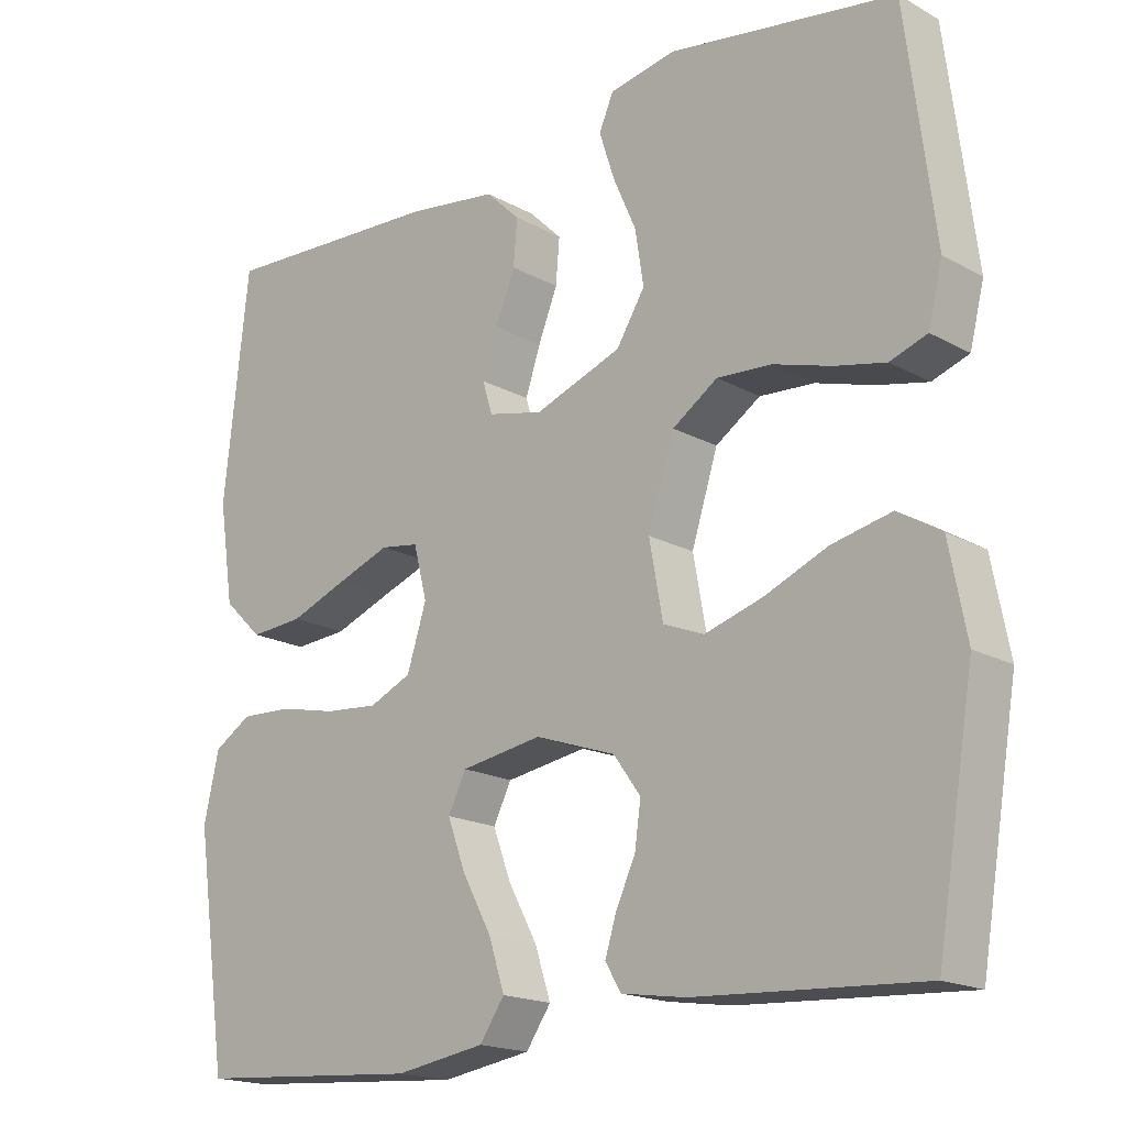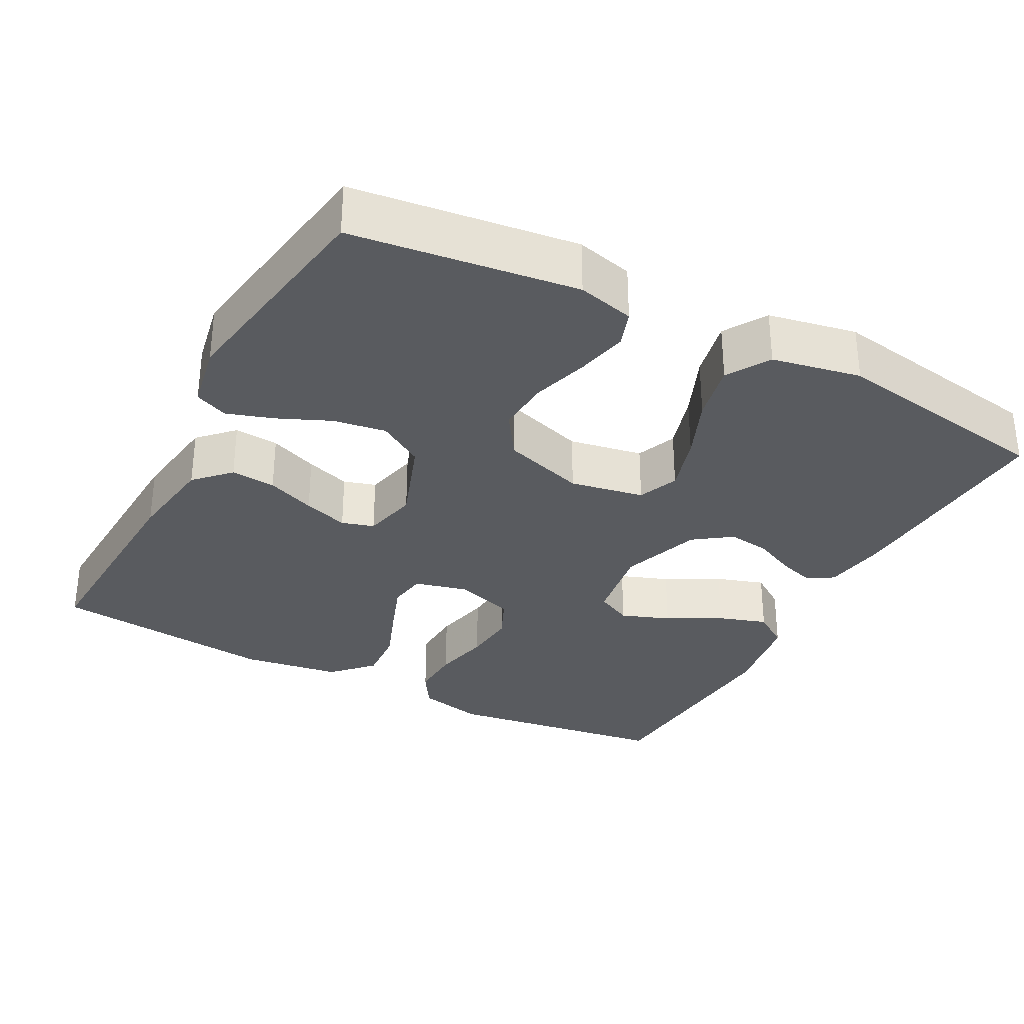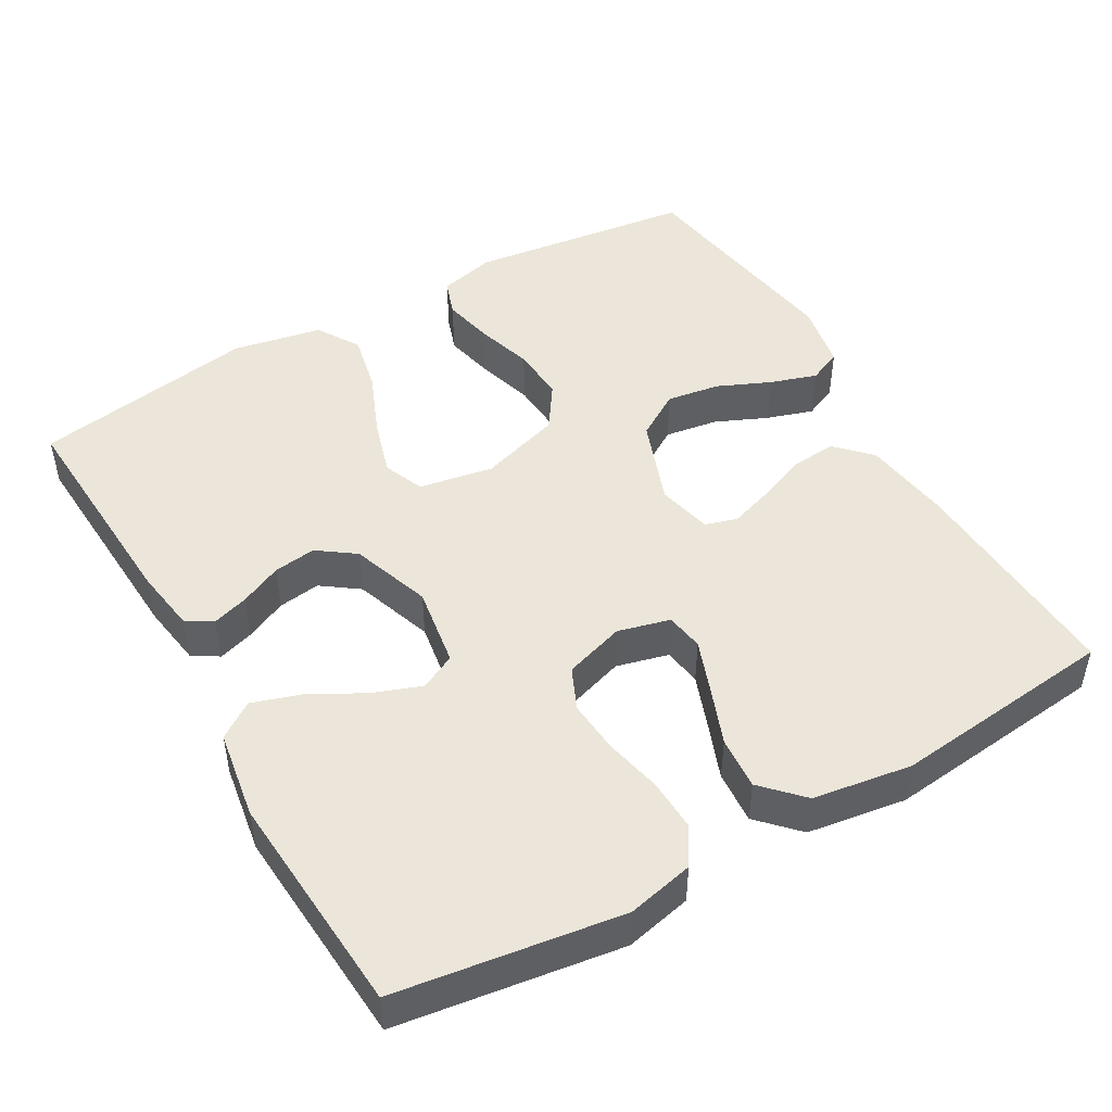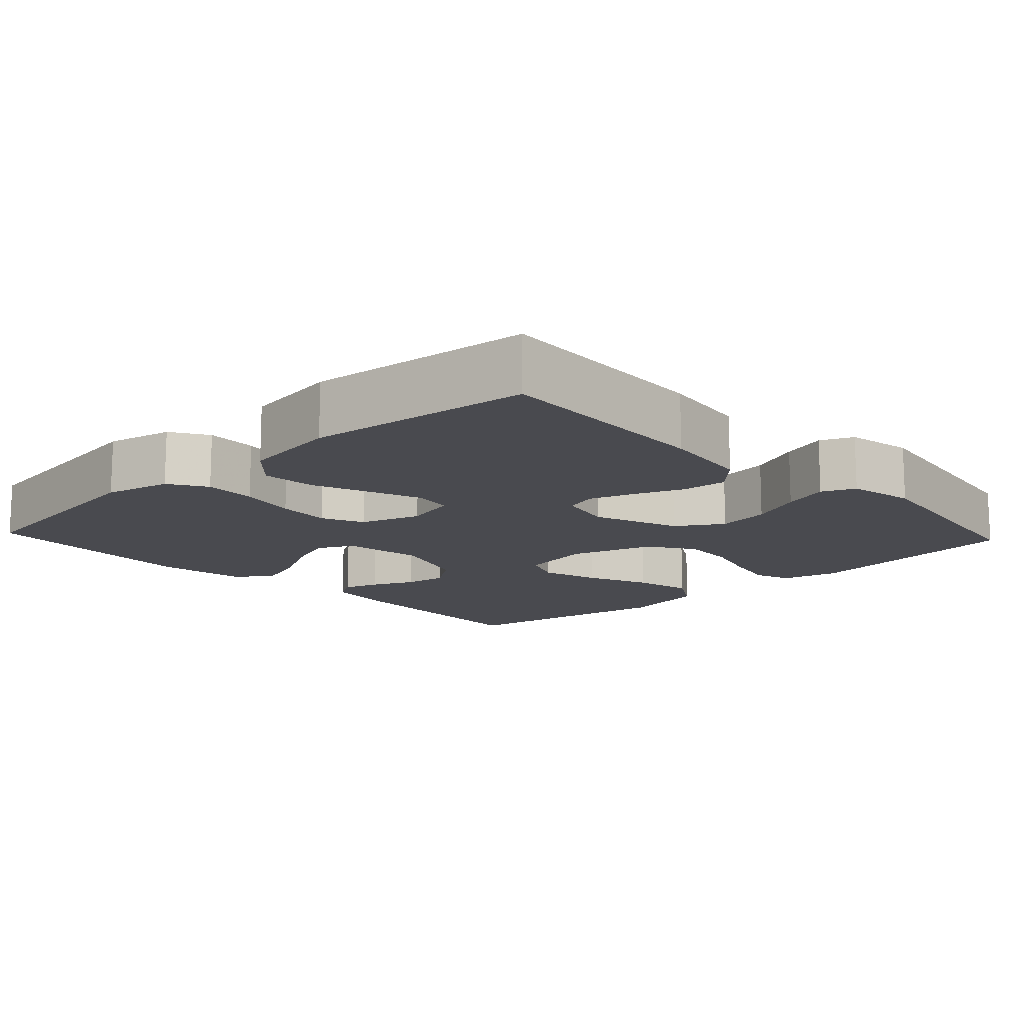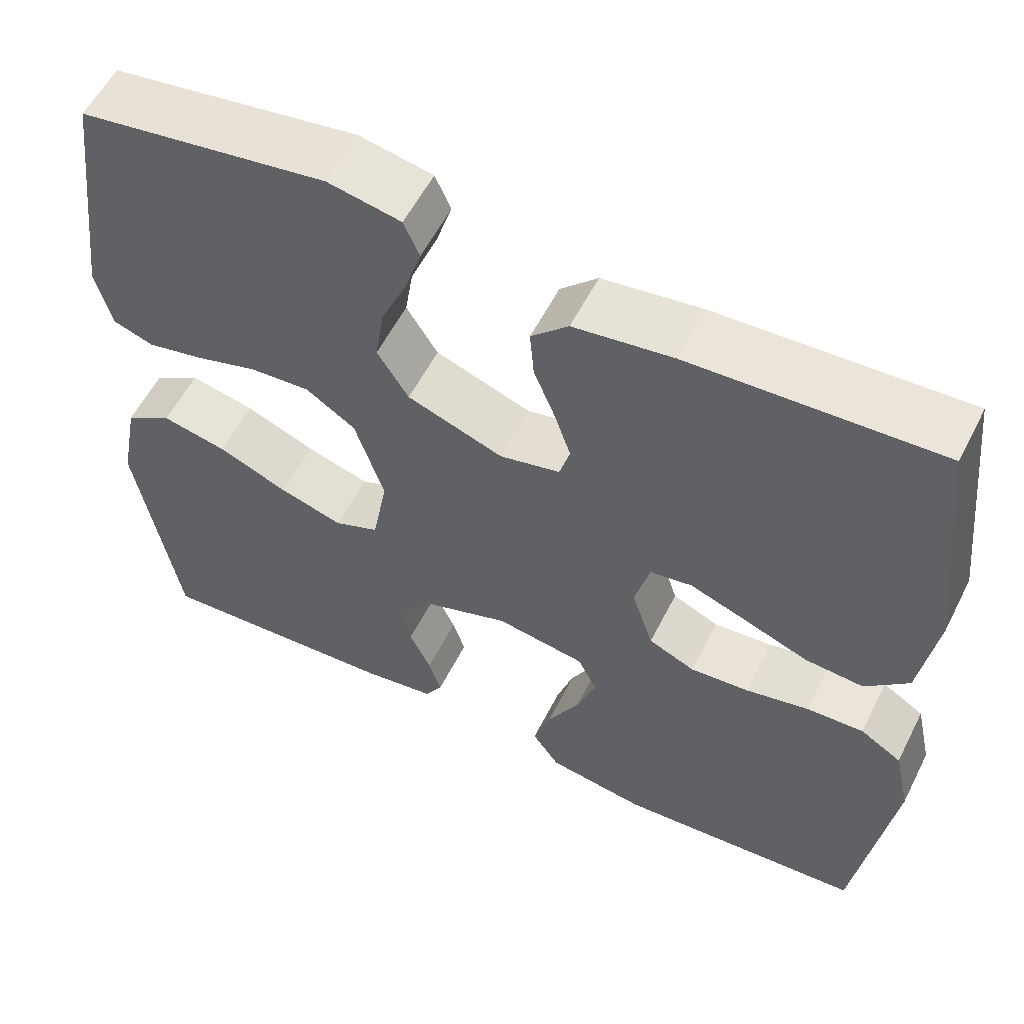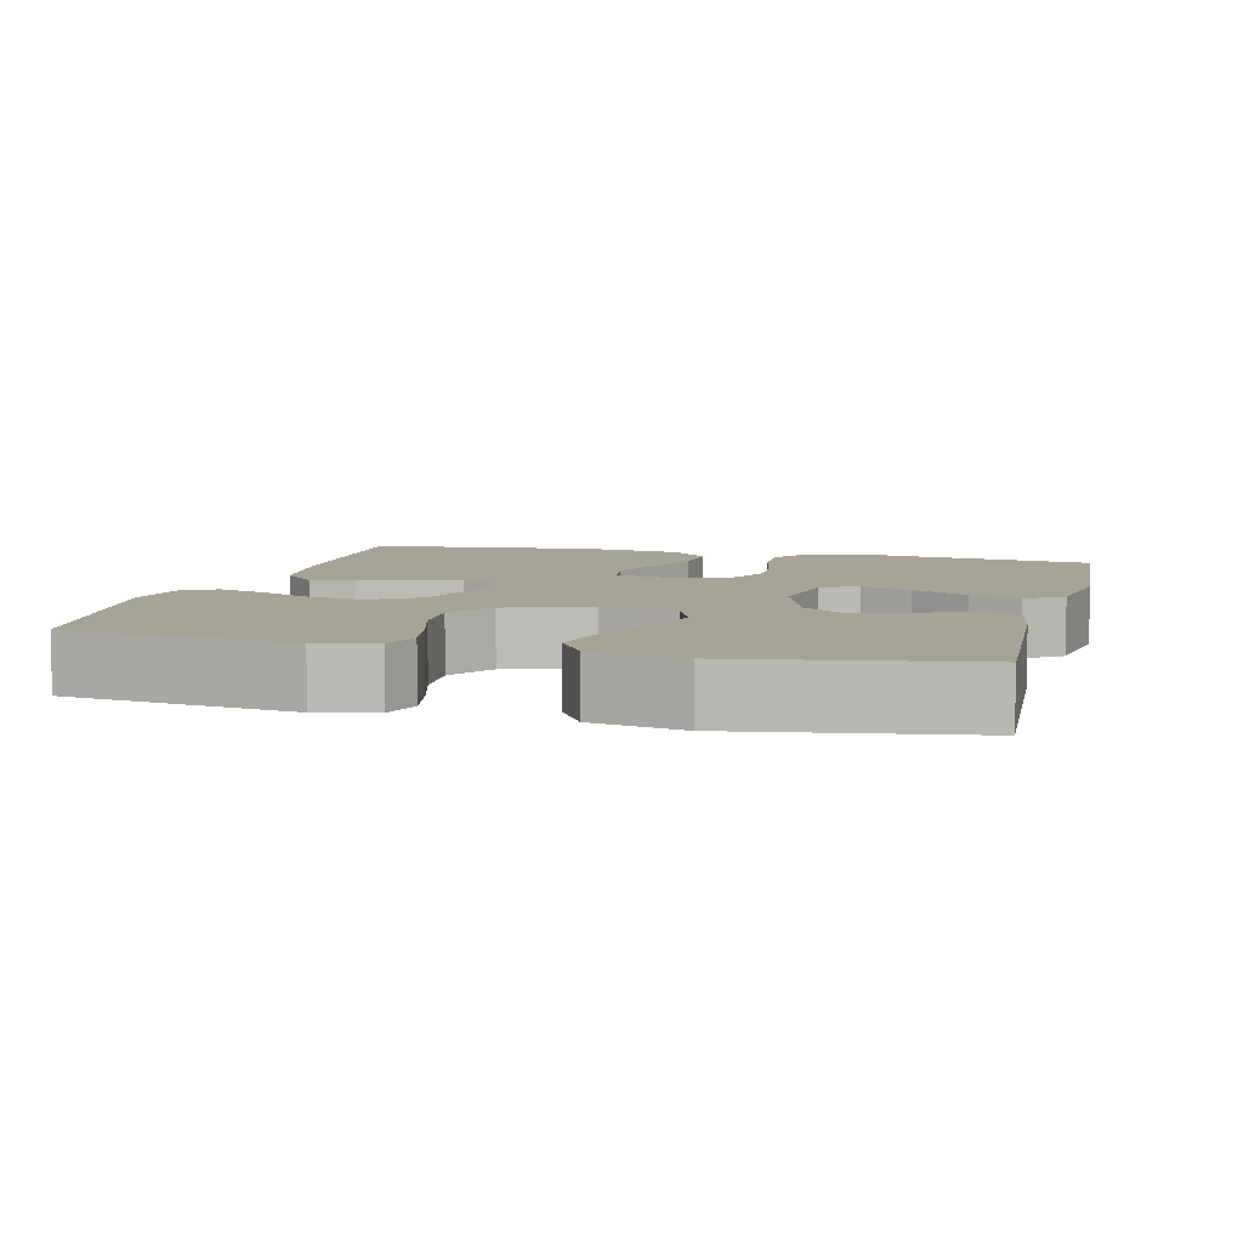
<metadata>
{"format":"obj","ext":"obj","renderer":"f3d","projection":"perspective","resolution":1024,"background":"white","views":[{"elev":-18.0,"azim":43.0,"up":"+Z"},{"elev":-32.0,"azim":62.1,"up":"+Y"},{"elev":47.8,"azim":-119.8,"up":"+Y"},{"elev":-13.6,"azim":-46.9,"up":"+Y"},{"elev":57.0,"azim":-153.3,"up":"+Z"},{"elev":6.9,"azim":104.5,"up":"+Y"}]}
</metadata>
<code>
v -0.5 0.07 -0.5
v -0.543 0.07 -0.2
v -0.523 0.07 -0.111
v -0.473 0.07 -0.08
v -0.404 0.07 -0.083
v -0.327 0.07 -0.1
v -0.256 0.07 -0.106
v -0.2 0.07 -0.081
v -0.174 0.07 0
v -0.192 0.07 0.07
v -0.243 0.07 0.078
v -0.314 0.07 0.052
v -0.39 0.07 0.023
v -0.461 0.07 0.018
v -0.513 0.07 0.068
v -0.533 0.07 0.2
v -0.5 0.07 0.5
v -0.2 0.07 0.485
v -0.08 0.07 0.468
v -0.035 0.07 0.424
v -0.04 0.07 0.364
v -0.066 0.07 0.299
v -0.086 0.07 0.239
v -0.073 0.07 0.196
v 0 0.07 0.179
v 0.116 0.07 0.221
v 0.154 0.07 0.282
v 0.143 0.07 0.353
v 0.112 0.07 0.424
v 0.092 0.07 0.486
v 0.111 0.07 0.53
v 0.2 0.07 0.547
v 0.5 0.07 0.5
v 0.538 0.07 0.2
v 0.519 0.07 0.124
v 0.47 0.07 0.107
v 0.402 0.07 0.122
v 0.326 0.07 0.145
v 0.253 0.07 0.15
v 0.193 0.07 0.11
v 0.158 0.07 0
v 0.176 0.07 -0.099
v 0.23 0.07 -0.121
v 0.307 0.07 -0.098
v 0.391 0.07 -0.063
v 0.47 0.07 -0.046
v 0.527 0.07 -0.081
v 0.55 0.07 -0.2
v 0.5 0.07 -0.5
v 0.2 0.07 -0.483
v 0.115 0.07 -0.47
v 0.094 0.07 -0.435
v 0.109 0.07 -0.387
v 0.135 0.07 -0.331
v 0.143 0.07 -0.274
v 0.107 0.07 -0.224
v 0 0.07 -0.187
v -0.108 0.07 -0.204
v -0.132 0.07 -0.252
v -0.108 0.07 -0.317
v -0.069 0.07 -0.389
v -0.048 0.07 -0.454
v -0.081 0.07 -0.502
v -0.2 0.07 -0.521
v -0.5 0 -0.5
v -0.543 0 -0.2
v -0.523 0 -0.111
v -0.473 0 -0.08
v -0.404 0 -0.083
v -0.327 0 -0.1
v -0.256 0 -0.106
v -0.2 0 -0.081
v -0.174 0 0
v -0.192 0 0.07
v -0.243 0 0.078
v -0.314 0 0.052
v -0.39 0 0.023
v -0.461 0 0.018
v -0.513 0 0.068
v -0.533 0 0.2
v -0.5 0 0.5
v -0.2 0 0.485
v -0.08 0 0.468
v -0.035 0 0.424
v -0.04 0 0.364
v -0.066 0 0.299
v -0.086 0 0.239
v -0.073 0 0.196
v 0 0 0.179
v 0.116 0 0.221
v 0.154 0 0.282
v 0.143 0 0.353
v 0.112 0 0.424
v 0.092 0 0.486
v 0.111 0 0.53
v 0.2 0 0.547
v 0.5 0 0.5
v 0.538 0 0.2
v 0.519 0 0.124
v 0.47 0 0.107
v 0.402 0 0.122
v 0.326 0 0.145
v 0.253 0 0.15
v 0.193 0 0.11
v 0.158 0 0
v 0.176 0 -0.099
v 0.23 0 -0.121
v 0.307 0 -0.098
v 0.391 0 -0.063
v 0.47 0 -0.046
v 0.527 0 -0.081
v 0.55 0 -0.2
v 0.5 0 -0.5
v 0.2 0 -0.483
v 0.115 0 -0.47
v 0.094 0 -0.435
v 0.109 0 -0.387
v 0.135 0 -0.331
v 0.143 0 -0.274
v 0.107 0 -0.224
v 0 0 -0.187
v -0.108 0 -0.204
v -0.132 0 -0.252
v -0.108 0 -0.317
v -0.069 0 -0.389
v -0.048 0 -0.454
v -0.081 0 -0.502
v -0.2 0 -0.521
f 4 5 6
f 3 4 6
f 2 3 6
f 1 2 6
f 64 1 6
f 63 64 6
f 62 63 6
f 61 62 6
f 60 61 6
f 59 60 6 7
f 58 59 7 8
f 57 58 8 9
f 56 57 9 10
f 52 53 54
f 51 52 54
f 50 51 54
f 49 50 54
f 48 49 54
f 47 48 54
f 46 47 54
f 45 46 54
f 44 45 54
f 43 44 54 55
f 42 43 55 56
f 36 37 38
f 35 36 38
f 34 35 38
f 33 34 38
f 32 33 38
f 31 32 38
f 30 31 38
f 29 30 38
f 28 29 38
f 27 28 38 39
f 26 27 39 40
f 20 21 22
f 19 20 22
f 18 19 22
f 17 18 22
f 16 17 22
f 15 16 22
f 14 15 22
f 13 14 22
f 12 13 22
f 11 12 22 23
f 10 11 23 24
f 10 24 25
f 56 10 25
f 42 56 25
f 41 42 25
f 25 26 40 41
f 70 69 68
f 70 68 67
f 70 67 66
f 70 66 65
f 70 65 128
f 70 128 127
f 70 127 126
f 70 126 125
f 70 125 124
f 71 70 124 123
f 72 71 123 122
f 73 72 122 121
f 74 73 121 120
f 118 117 116
f 118 116 115
f 118 115 114
f 118 114 113
f 118 113 112
f 118 112 111
f 118 111 110
f 118 110 109
f 118 109 108
f 119 118 108 107
f 120 119 107 106
f 102 101 100
f 102 100 99
f 102 99 98
f 102 98 97
f 102 97 96
f 102 96 95
f 102 95 94
f 102 94 93
f 102 93 92
f 103 102 92 91
f 104 103 91 90
f 86 85 84
f 86 84 83
f 86 83 82
f 86 82 81
f 86 81 80
f 86 80 79
f 86 79 78
f 86 78 77
f 86 77 76
f 87 86 76 75
f 88 87 75 74
f 89 88 74
f 89 74 120
f 89 120 106
f 89 106 105
f 105 104 90 89
f 1 65 66 2
f 2 66 67 3
f 3 67 68 4
f 4 68 69 5
f 5 69 70 6
f 6 70 71 7
f 7 71 72 8
f 8 72 73 9
f 9 73 74 10
f 10 74 75 11
f 11 75 76 12
f 12 76 77 13
f 13 77 78 14
f 14 78 79 15
f 15 79 80 16
f 16 80 81 17
f 17 81 82 18
f 18 82 83 19
f 19 83 84 20
f 20 84 85 21
f 21 85 86 22
f 22 86 87 23
f 23 87 88 24
f 24 88 89 25
f 25 89 90 26
f 26 90 91 27
f 27 91 92 28
f 28 92 93 29
f 29 93 94 30
f 30 94 95 31
f 31 95 96 32
f 32 96 97 33
f 33 97 98 34
f 34 98 99 35
f 35 99 100 36
f 36 100 101 37
f 37 101 102 38
f 38 102 103 39
f 39 103 104 40
f 40 104 105 41
f 41 105 106 42
f 42 106 107 43
f 43 107 108 44
f 44 108 109 45
f 45 109 110 46
f 46 110 111 47
f 47 111 112 48
f 48 112 113 49
f 49 113 114 50
f 50 114 115 51
f 51 115 116 52
f 52 116 117 53
f 53 117 118 54
f 54 118 119 55
f 55 119 120 56
f 56 120 121 57
f 57 121 122 58
f 58 122 123 59
f 59 123 124 60
f 60 124 125 61
f 61 125 126 62
f 62 126 127 63
f 63 127 128 64
f 64 128 65 1

</code>
